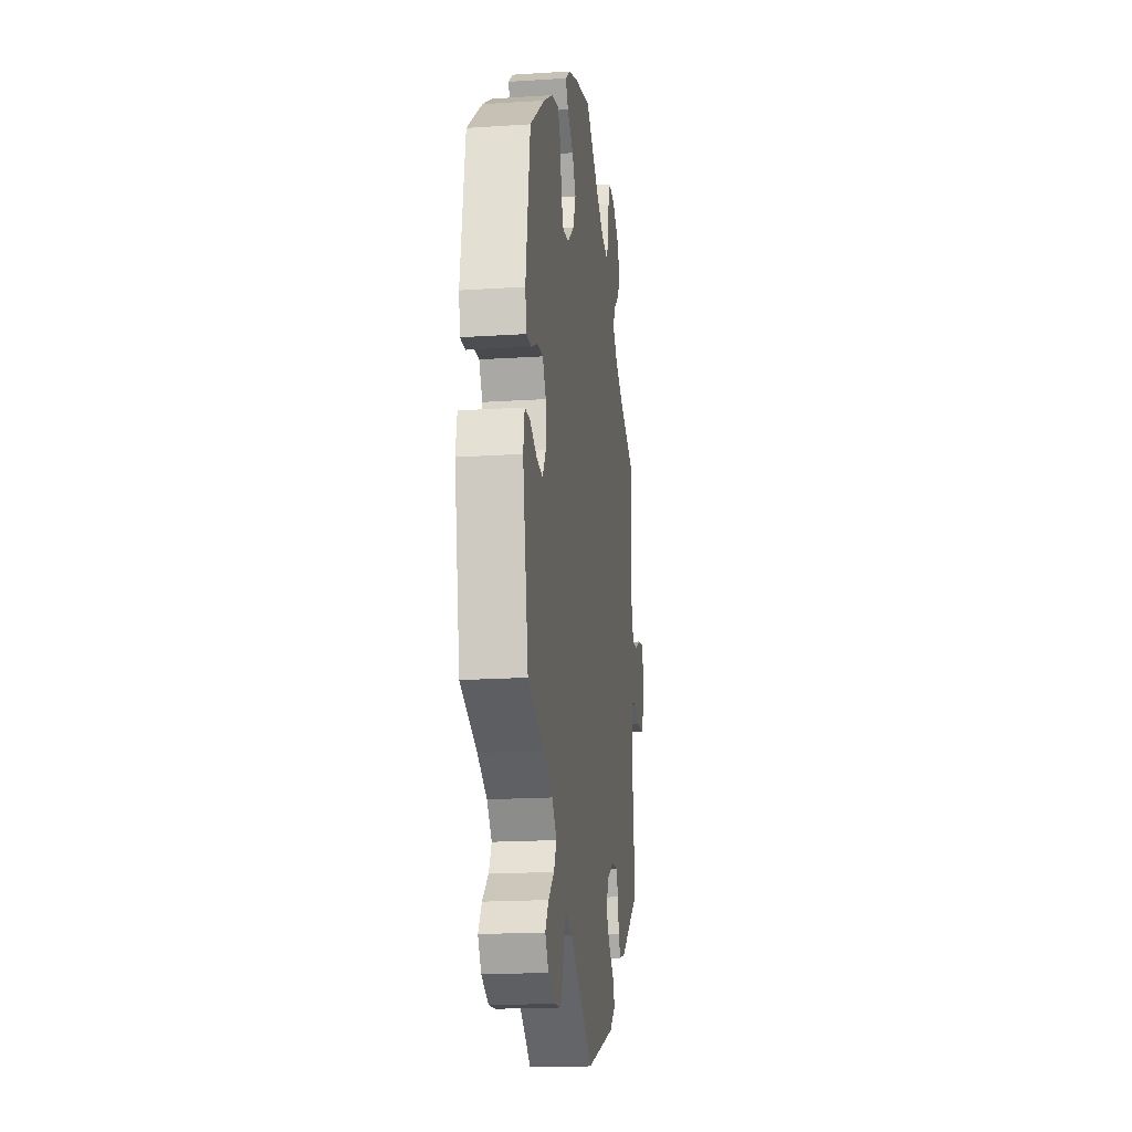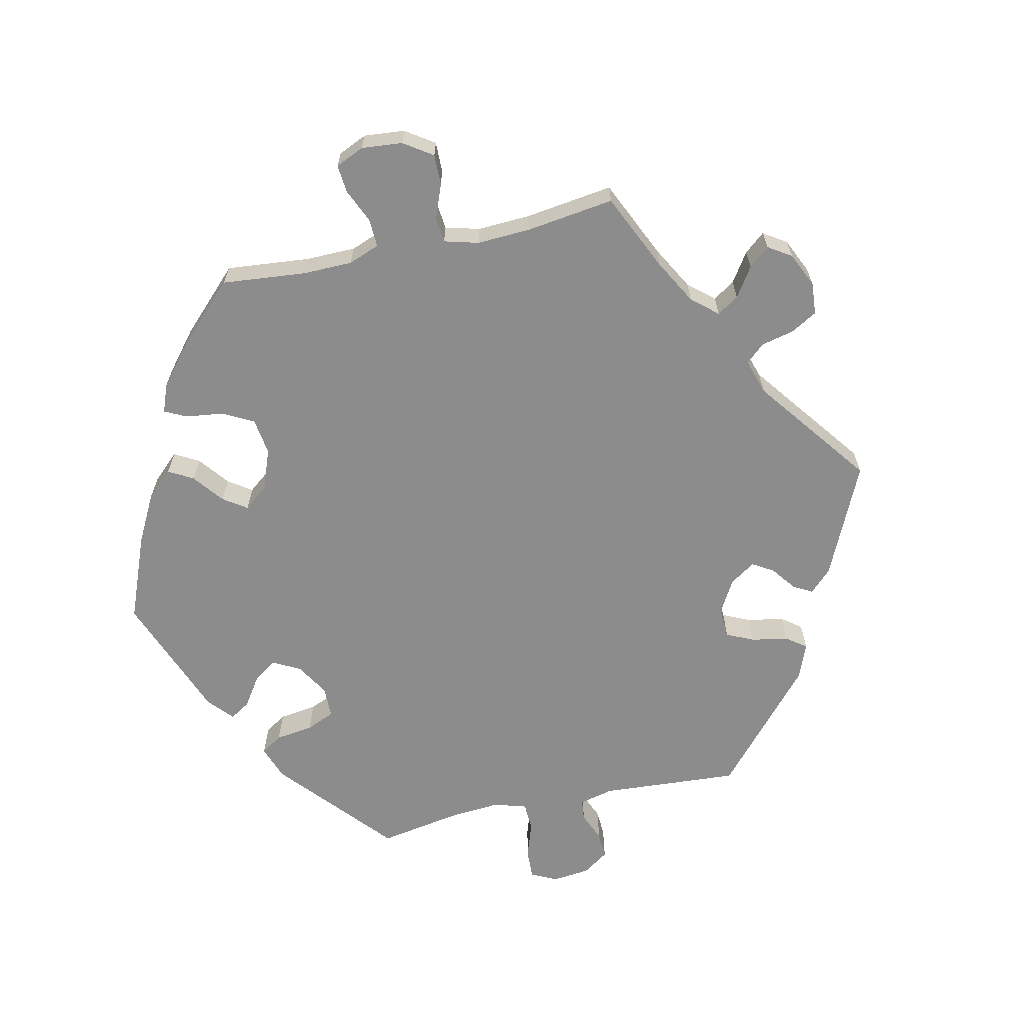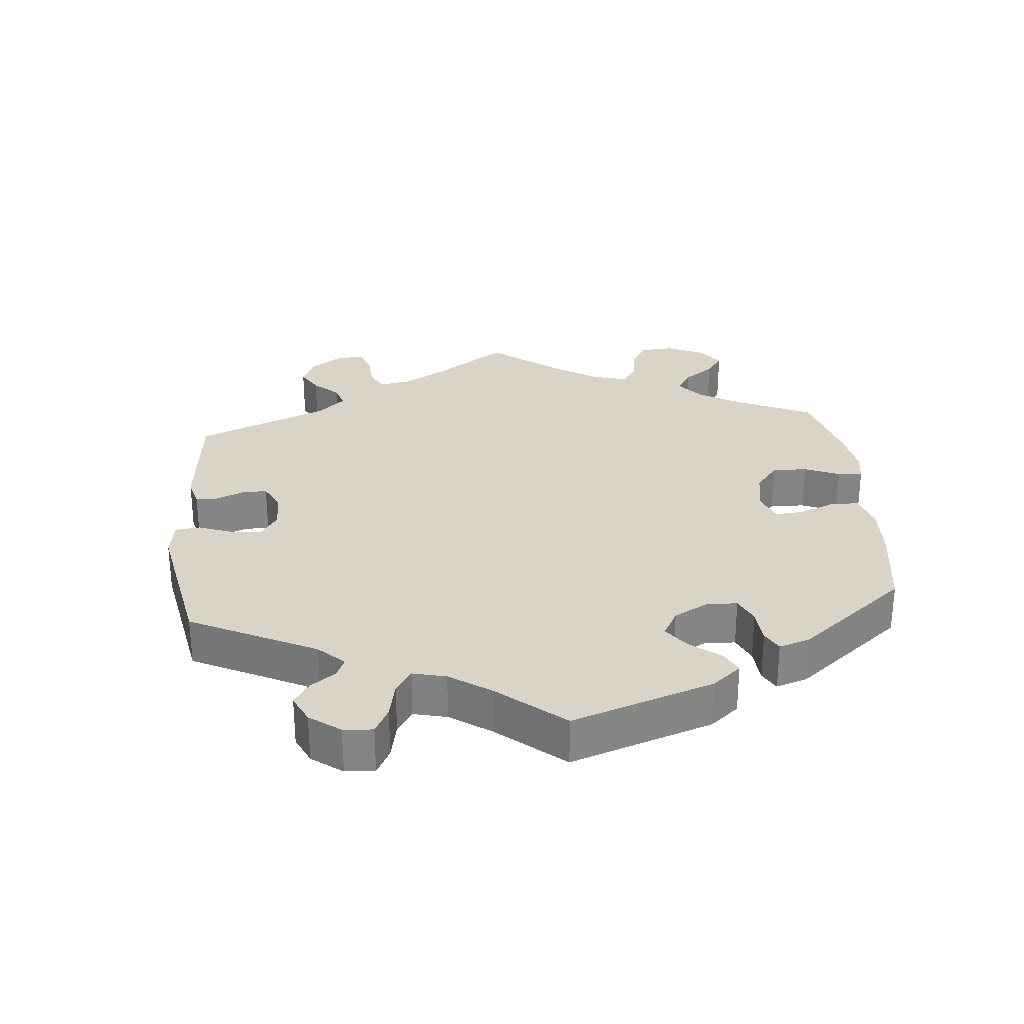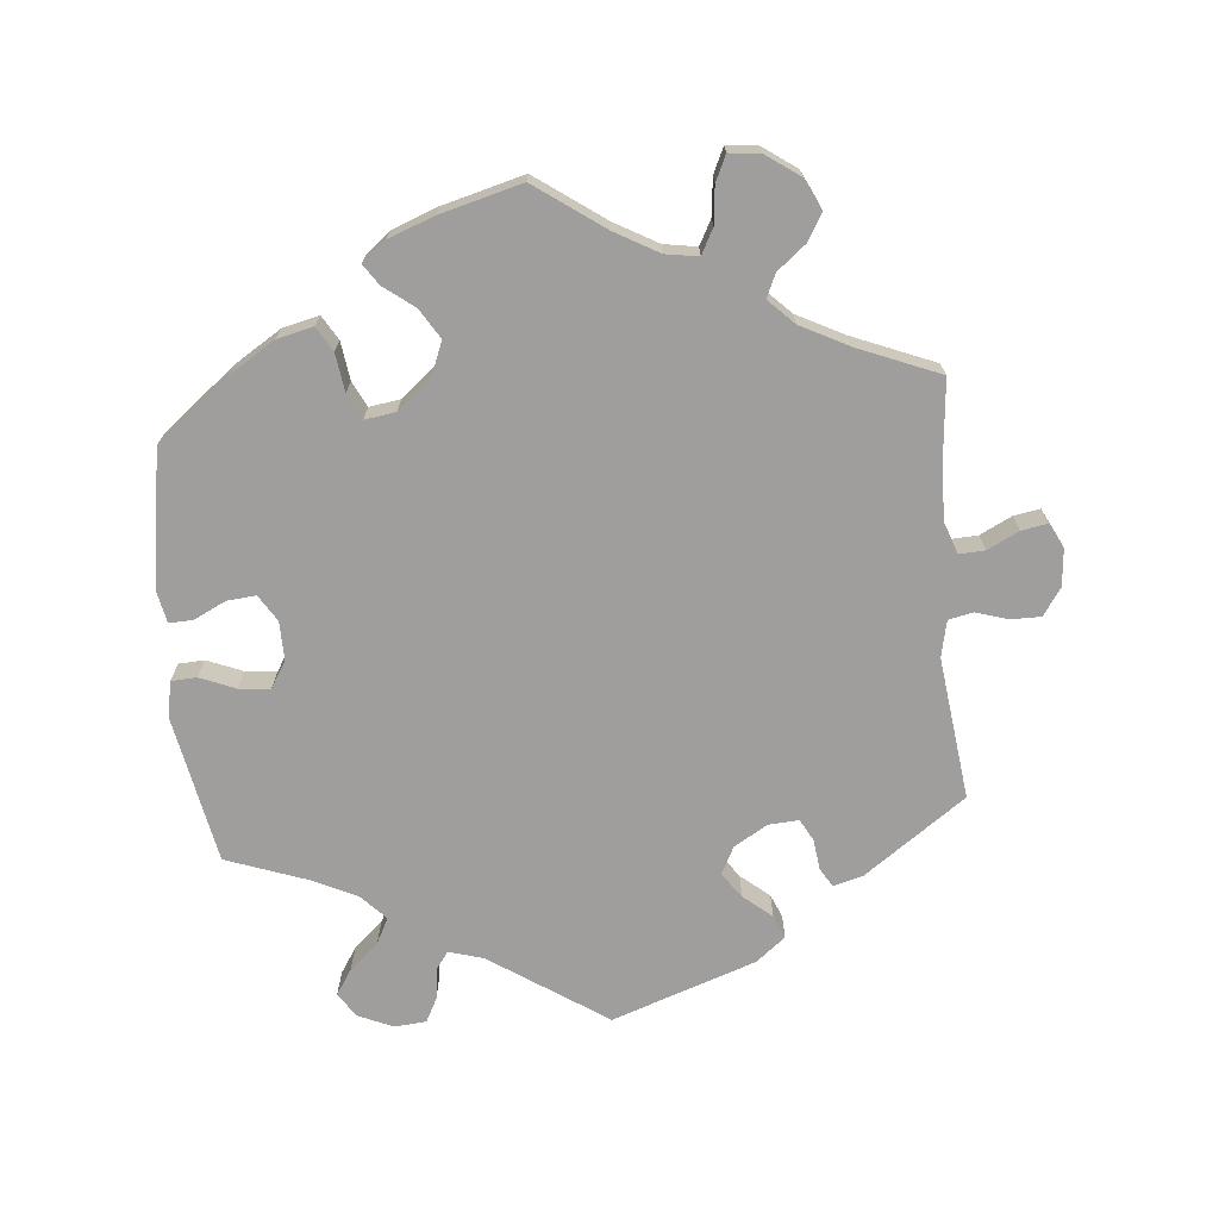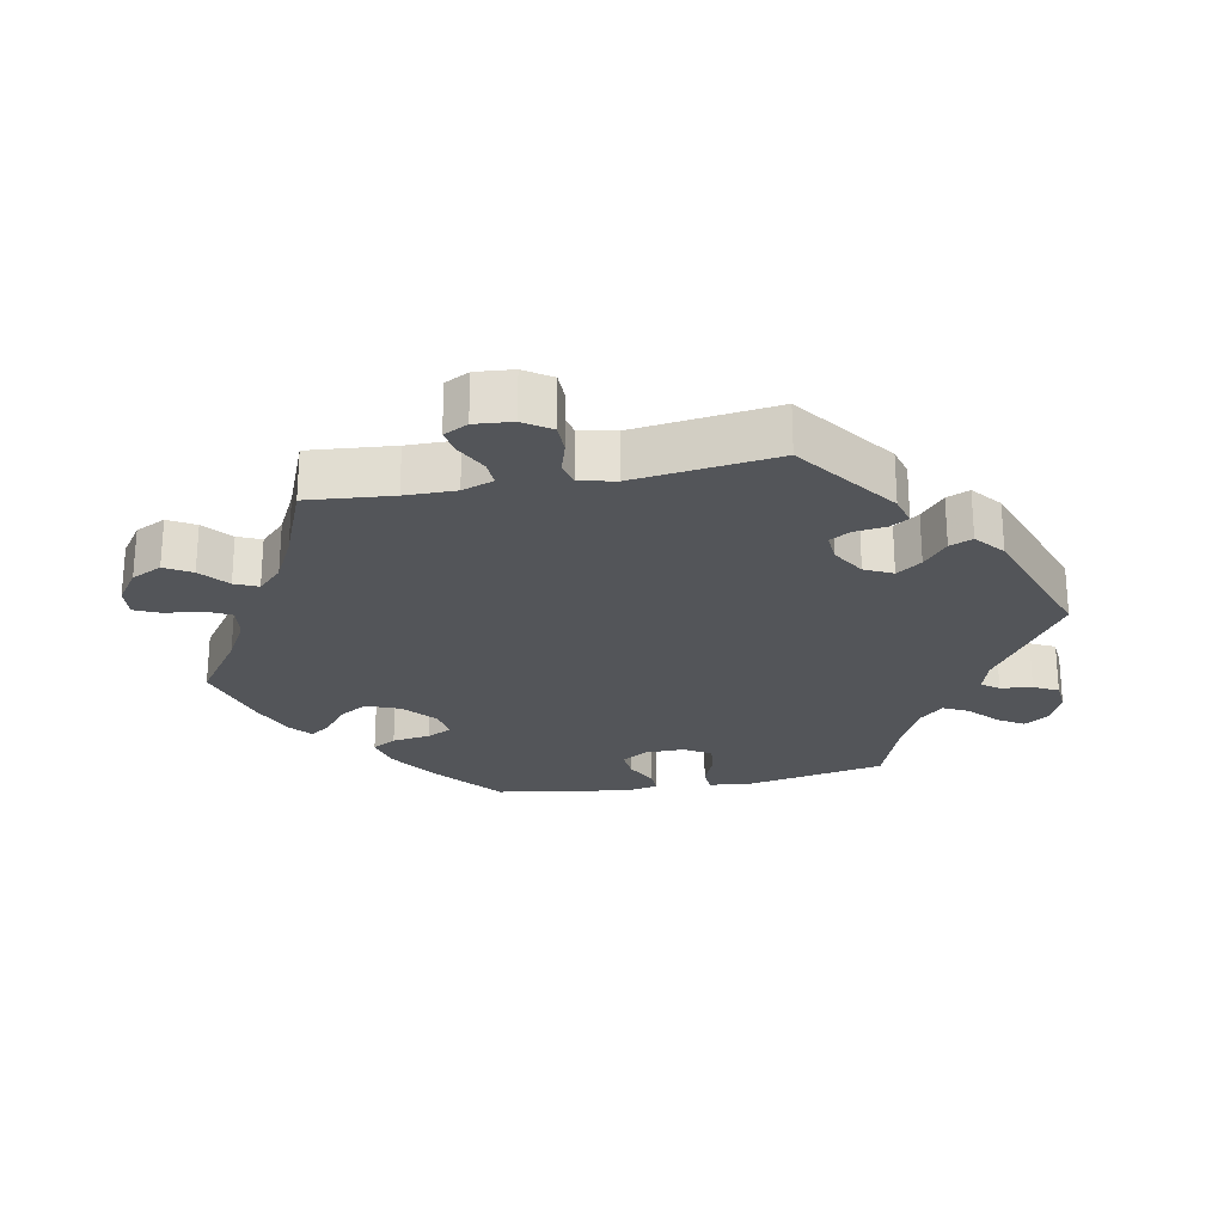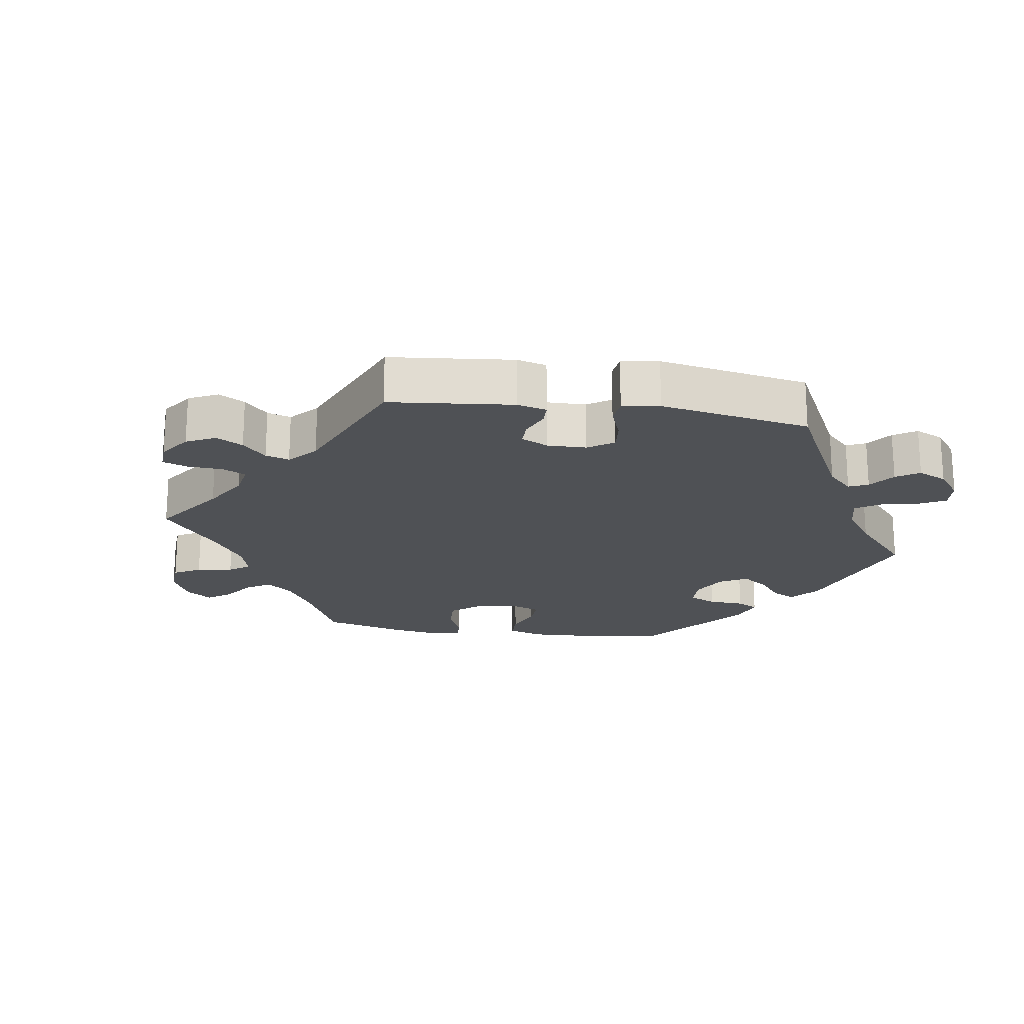
<metadata>
{"format":"obj","ext":"obj","renderer":"f3d","projection":"perspective","resolution":1024,"background":"white","views":[{"elev":-18.6,"azim":-82.9,"up":"+Z"},{"elev":-64.3,"azim":42.4,"up":"+Y"},{"elev":28.7,"azim":-125.1,"up":"+Y"},{"elev":-70.9,"azim":5.2,"up":"+Y"},{"elev":-24.2,"azim":101.2,"up":"+Y"},{"elev":-20.1,"azim":141.6,"up":"+Y"}]}
</metadata>
<code>
v 0.628 0.07 0.082
v -0.406 0.07 0.044
v -0.357 0.07 0.441
v 0.361 0.07 0.506
v -0.162 0.07 0.466
v 0.58 0.07 0.058
v 0.24 0.07 0.539
v -0.253 0.07 0.32
v -0.155 0.07 0.369
v 0.297 0.07 -0.324
v 0 0.07 -0.62
v 0.302 0.07 0.436
v -0.302 0.07 0.454
v -0.58 0.07 -0.086
v -0.206 0.07 0.327
v 0.51 0.07 -0.094
v 0.321 0.07 -0.404
v -0.124 0.07 0.587
v -0.254 0.07 -0.561
v 0.219 0.07 -0.544
v -0.272 0.07 0.359
v 0.362 0.07 0.593
v 0.682 0.07 -0.005
v 0.17 0.07 0.509
v 0.559 0.07 -0.031
v 0.34 0.07 0.398
v -0.208 0.07 0.501
v 0.412 0.07 0.361
v -0.346 0.07 -0.387
v 0.654 0.07 -0.046
v 0.338 0.07 -0.432
v 0.2 0.07 -0.357
v 0.668 0.07 0.089
v 0 0.07 0.62
v -0.524 0.07 0.056
v -0.33 0.07 -0.464
v -0.28 0.07 0.417
v -0.31 0.07 -0.425
v -0.475 0.07 0.08
v -0.248 0.07 -0.513
v -0.177 0.07 -0.502
v 0.311 0.07 0.629
v 0.179 0.07 -0.399
v 0.383 0.07 -0.42
v -0.273 0.07 -0.598
v 0.251 0.07 -0.327
v -0.321 0.07 -0.602
v -0.43 0.07 -0.056
v 0.537 0.07 -0.31
v 0.206 0.07 -0.437
v 0.246 0.07 0.595
v 0.385 0.07 0.546
v 0.264 0.07 0.634
v 0.104 0.07 0.546
v 0.22 0.07 0.501
v 0.608 0.07 -0.046
v 0.522 0.07 -0.039
v -0.477 0.07 -0.051
v 0.525 0.07 0.181
v -0.56 0.07 0.055
v -0.229 0.07 -0.487
v 0.524 0.07 0.104
v -0.374 0.07 -0.503
v -0.537 0.07 0.31
v -0.134 0.07 0.421
v 0.537 0.07 0.31
v -0.415 0.07 -0.354
v -0.229 0.07 0.532
v -0.374 0.07 -0.579
v 0.687 0.07 0.052
v -0.427 0.07 0.397
v 0.249 0.07 -0.473
v -0.537 0.07 -0.31
v -0.57 0.07 -0.031
v -0.193 0.07 0.561
v -0.431 0.07 0.084
v -0.57 0.07 0.104
v 0.318 0.07 0.471
v 0.541 0.07 0.056
v 0.315 0.07 -0.357
v -0.405 0.07 -0.015
v -0.399 0.07 -0.542
v -0.531 0.07 -0.029
v 0.264 0.07 -0.508
v 0.628 -0 0.082
v -0.406 -0 0.044
v -0.357 -0 0.441
v 0.361 -0 0.506
v -0.162 -0 0.466
v 0.58 -0 0.058
v 0.24 -0 0.539
v -0.253 -0 0.32
v -0.155 -0 0.369
v 0.297 -0 -0.324
v 0 -0 -0.62
v 0.302 -0 0.436
v -0.302 -0 0.454
v -0.58 -0 -0.086
v -0.206 -0 0.327
v 0.51 -0 -0.094
v 0.321 -0 -0.404
v -0.124 -0 0.587
v -0.254 -0 -0.561
v 0.219 -0 -0.544
v -0.272 -0 0.359
v 0.362 -0 0.593
v 0.682 -0 -0.005
v 0.17 -0 0.509
v 0.559 -0 -0.031
v 0.34 -0 0.398
v -0.208 -0 0.501
v 0.412 -0 0.361
v -0.346 -0 -0.387
v 0.654 -0 -0.046
v 0.338 -0 -0.432
v 0.2 -0 -0.357
v 0.668 -0 0.089
v 0 -0 0.62
v -0.524 -0 0.056
v -0.33 -0 -0.464
v -0.28 -0 0.417
v -0.31 -0 -0.425
v -0.475 -0 0.08
v -0.248 -0 -0.513
v -0.177 -0 -0.502
v 0.311 -0 0.629
v 0.179 -0 -0.399
v 0.383 -0 -0.42
v -0.273 -0 -0.598
v 0.251 -0 -0.327
v -0.321 -0 -0.602
v -0.43 -0 -0.056
v 0.537 -0 -0.31
v 0.206 -0 -0.437
v 0.246 -0 0.595
v 0.385 -0 0.546
v 0.264 -0 0.634
v 0.104 -0 0.546
v 0.22 -0 0.501
v 0.608 -0 -0.046
v 0.522 -0 -0.039
v -0.477 -0 -0.051
v 0.525 -0 0.181
v -0.56 -0 0.055
v -0.229 -0 -0.487
v 0.524 -0 0.104
v -0.374 -0 -0.503
v -0.537 -0 0.31
v -0.134 -0 0.421
v 0.537 -0 0.31
v -0.415 -0 -0.354
v -0.229 -0 0.532
v -0.374 -0 -0.579
v 0.687 -0 0.052
v -0.427 -0 0.397
v 0.249 -0 -0.473
v -0.537 -0 -0.31
v -0.57 -0 -0.031
v -0.193 -0 0.561
v -0.431 -0 0.084
v -0.57 -0 0.104
v 0.318 -0 0.471
v 0.541 -0 0.056
v 0.315 -0 -0.357
v -0.405 -0 -0.015
v -0.399 -0 -0.542
v -0.531 -0 -0.029
v 0.264 -0 -0.508
f 20 11 41
f 50 72 84 20
f 43 50 20 41
f 32 43 41 61
f 46 32 61
f 44 31 17 80
f 16 49 44 80
f 57 16 80 10
f 23 30 56 25
f 23 25 57
f 70 23 57
f 6 1 33 70
f 79 6 70 57
f 62 79 57 10
f 28 66 59
f 26 28 59 62
f 12 26 62 10
f 22 52 4 78
f 22 78 12
f 42 22 12
f 7 51 53 42
f 55 7 42 12
f 24 55 12 10
f 75 18 34 54
f 5 27 68 75
f 65 5 75 54
f 9 65 54 24
f 3 13 37 21
f 3 21 8
f 71 3 8
f 64 71 8
f 77 64 8
f 39 35 60 77
f 76 39 77 8
f 2 76 8 15
f 14 74 83 58
f 67 73 14 58
f 29 67 58 48
f 38 29 48 81
f 69 82 63 36
f 69 36 38
f 47 69 38
f 40 19 45 47
f 61 40 47 38
f 46 61 38 81
f 9 24 10 46
f 15 9 46
f 81 2 15 46
f 125 95 104
f 104 168 156 134
f 125 104 134 127
f 145 125 127 116
f 145 116 130
f 164 101 115 128
f 164 128 133 100
f 94 164 100 141
f 109 140 114 107
f 141 109 107
f 141 107 154
f 154 117 85 90
f 141 154 90 163
f 94 141 163 146
f 143 150 112
f 146 143 112 110
f 94 146 110 96
f 162 88 136 106
f 96 162 106
f 96 106 126
f 126 137 135 91
f 96 126 91 139
f 94 96 139 108
f 138 118 102 159
f 159 152 111 89
f 138 159 89 149
f 108 138 149 93
f 105 121 97 87
f 92 105 87
f 92 87 155
f 92 155 148
f 92 148 161
f 161 144 119 123
f 92 161 123 160
f 99 92 160 86
f 142 167 158 98
f 142 98 157 151
f 132 142 151 113
f 165 132 113 122
f 120 147 166 153
f 122 120 153
f 122 153 131
f 131 129 103 124
f 122 131 124 145
f 165 122 145 130
f 130 94 108 93
f 130 93 99
f 130 99 86 165
f 41 125 145 61
f 61 145 124 40
f 40 124 103 19
f 19 103 129 45
f 45 129 131 47
f 47 131 153 69
f 69 153 166 82
f 82 166 147 63
f 63 147 120 36
f 36 120 122 38
f 38 122 113 29
f 29 113 151 67
f 67 151 157 73
f 73 157 98 14
f 14 98 158 74
f 74 158 167 83
f 83 167 142 58
f 58 142 132 48
f 48 132 165 81
f 81 165 86 2
f 2 86 160 76
f 76 160 123 39
f 39 123 119 35
f 35 119 144 60
f 60 144 161 77
f 77 161 148 64
f 64 148 155 71
f 71 155 87 3
f 3 87 97 13
f 13 97 121 37
f 37 121 105 21
f 21 105 92 8
f 8 92 99 15
f 15 99 93 9
f 9 93 149 65
f 65 149 89 5
f 5 89 111 27
f 27 111 152 68
f 68 152 159 75
f 75 159 102 18
f 18 102 118 34
f 34 118 138 54
f 54 138 108 24
f 24 108 139 55
f 55 139 91 7
f 7 91 135 51
f 51 135 137 53
f 53 137 126 42
f 42 126 106 22
f 22 106 136 52
f 52 136 88 4
f 4 88 162 78
f 78 162 96 12
f 12 96 110 26
f 26 110 112 28
f 28 112 150 66
f 66 150 143 59
f 59 143 146 62
f 62 146 163 79
f 79 163 90 6
f 6 90 85 1
f 1 85 117 33
f 33 117 154 70
f 70 154 107 23
f 23 107 114 30
f 30 114 140 56
f 56 140 109 25
f 25 109 141 57
f 57 141 100 16
f 16 100 133 49
f 49 133 128 44
f 44 128 115 31
f 31 115 101 17
f 17 101 164 80
f 80 164 94 10
f 10 94 130 46
f 46 130 116 32
f 32 116 127 43
f 43 127 134 50
f 50 134 156 72
f 72 156 168 84
f 84 168 104 20
f 20 104 95 11
f 11 95 125 41

</code>
